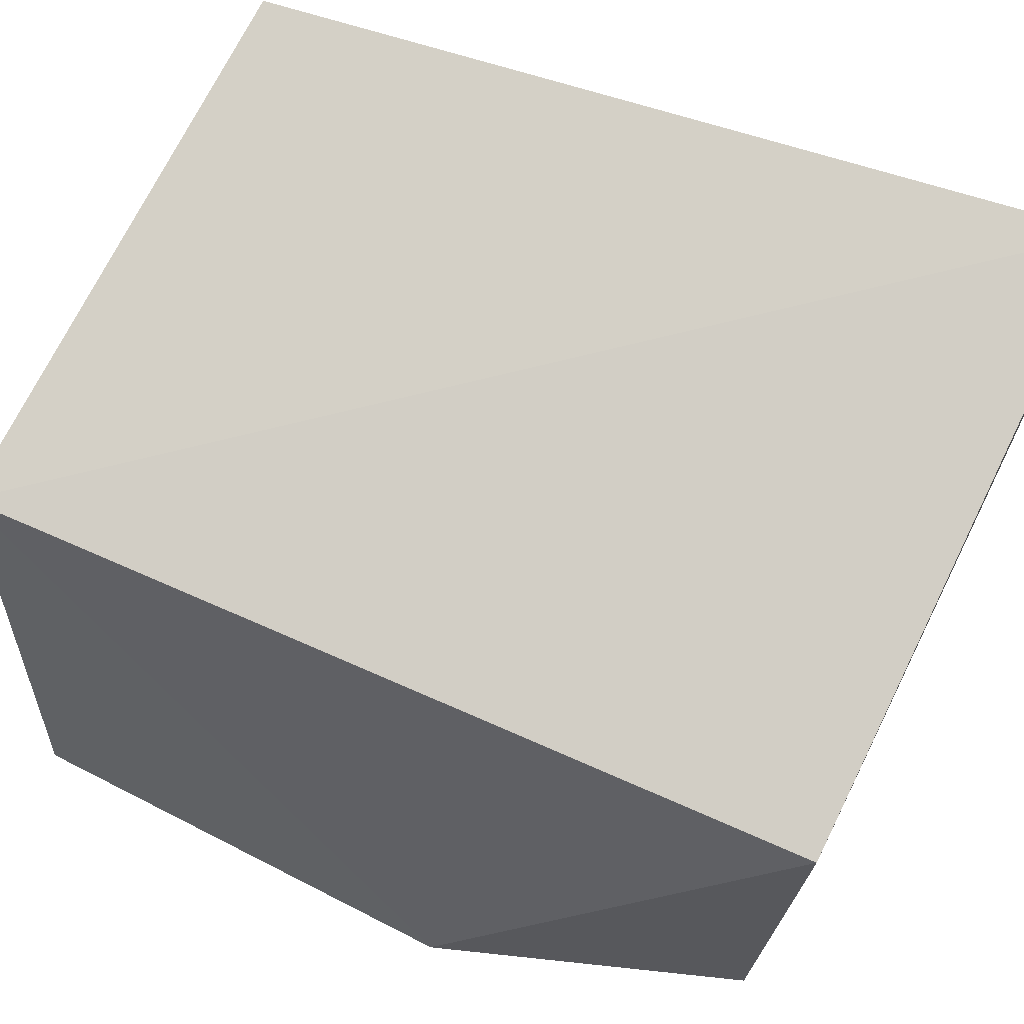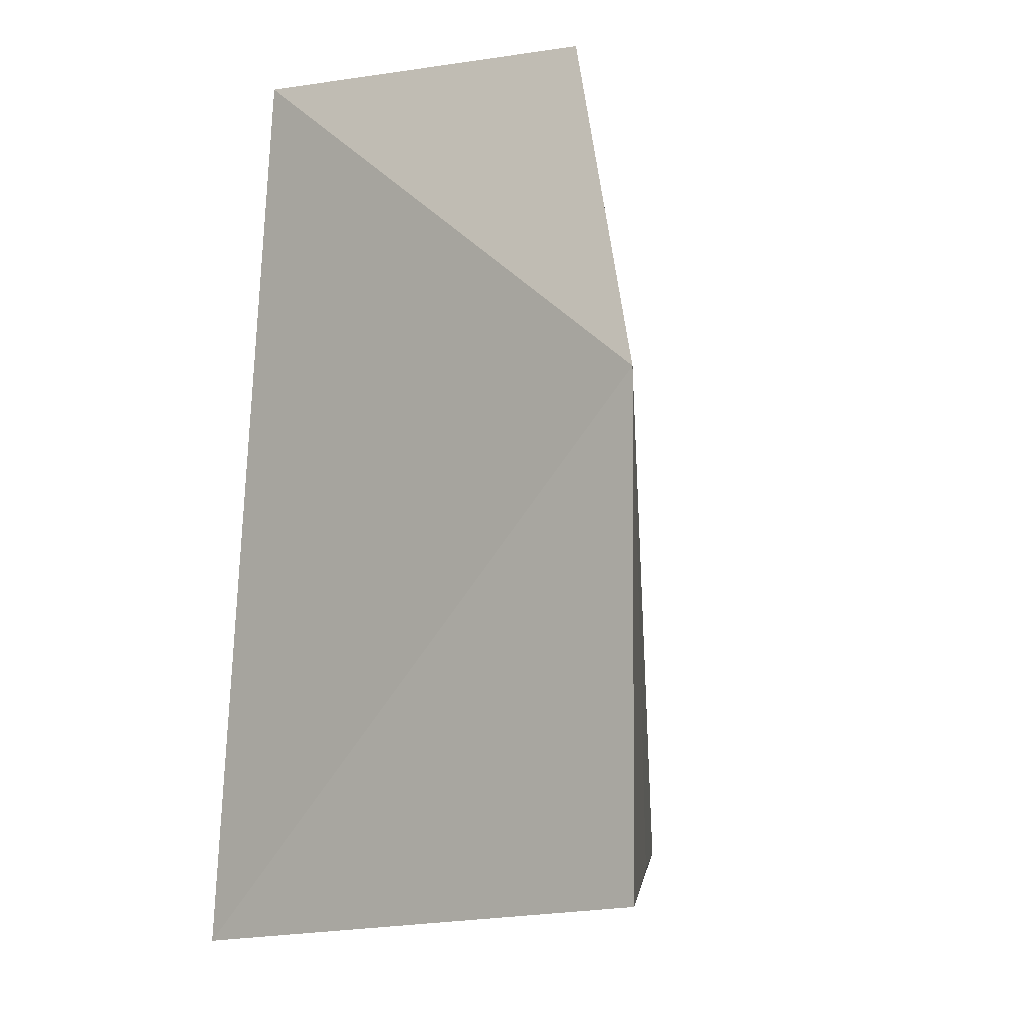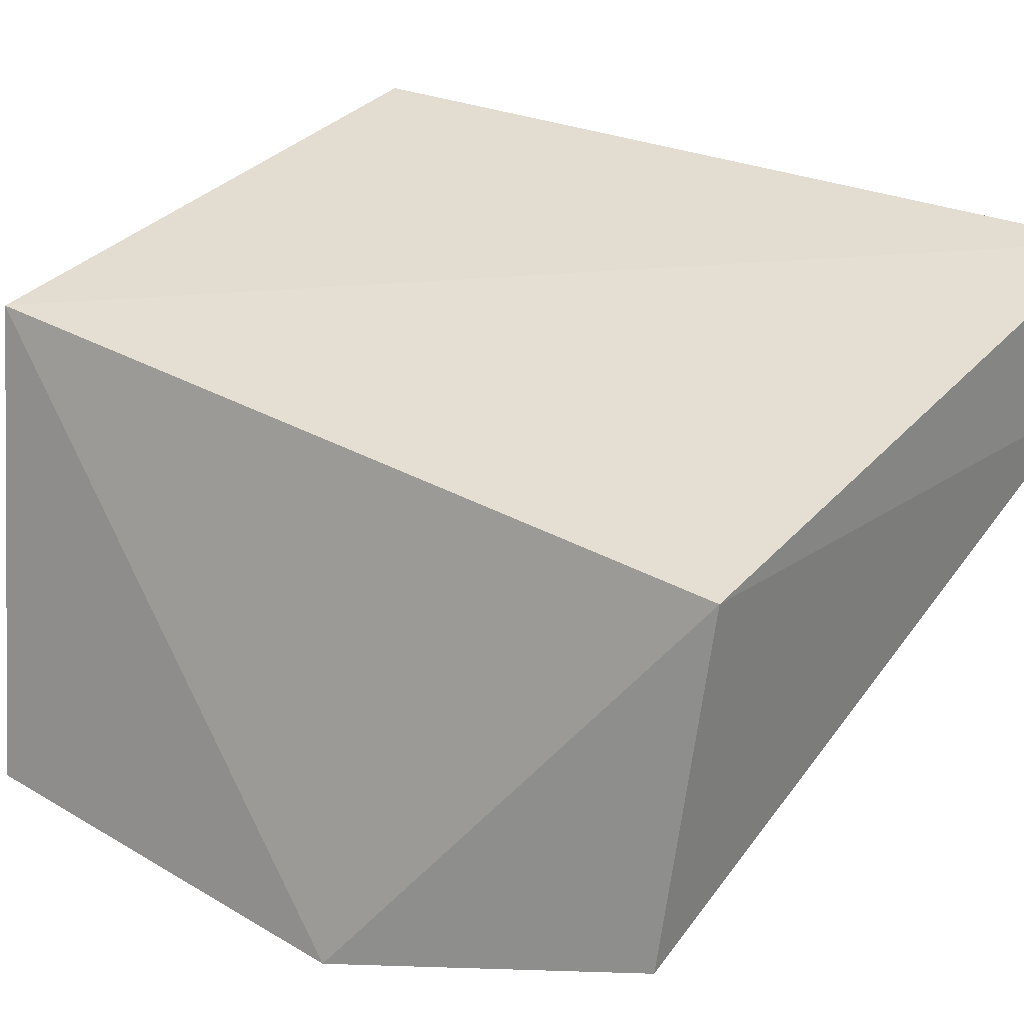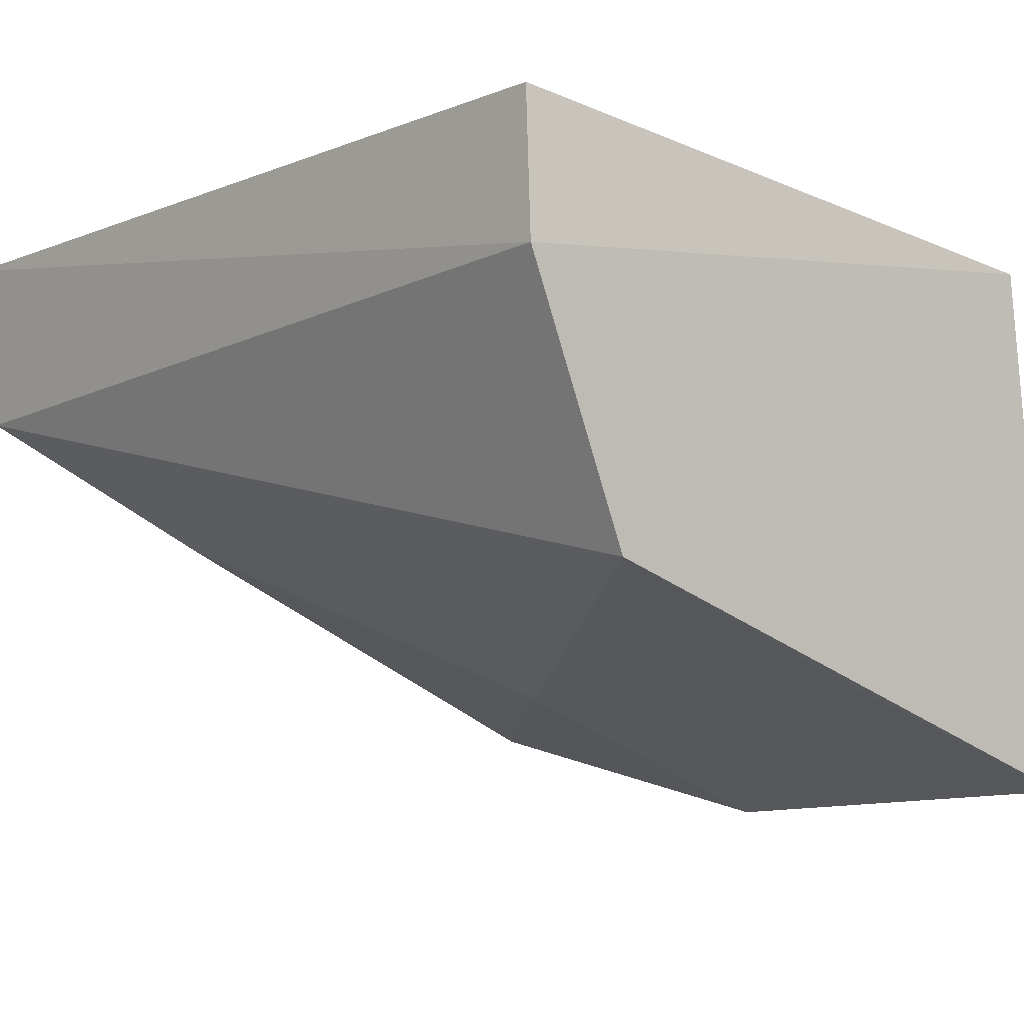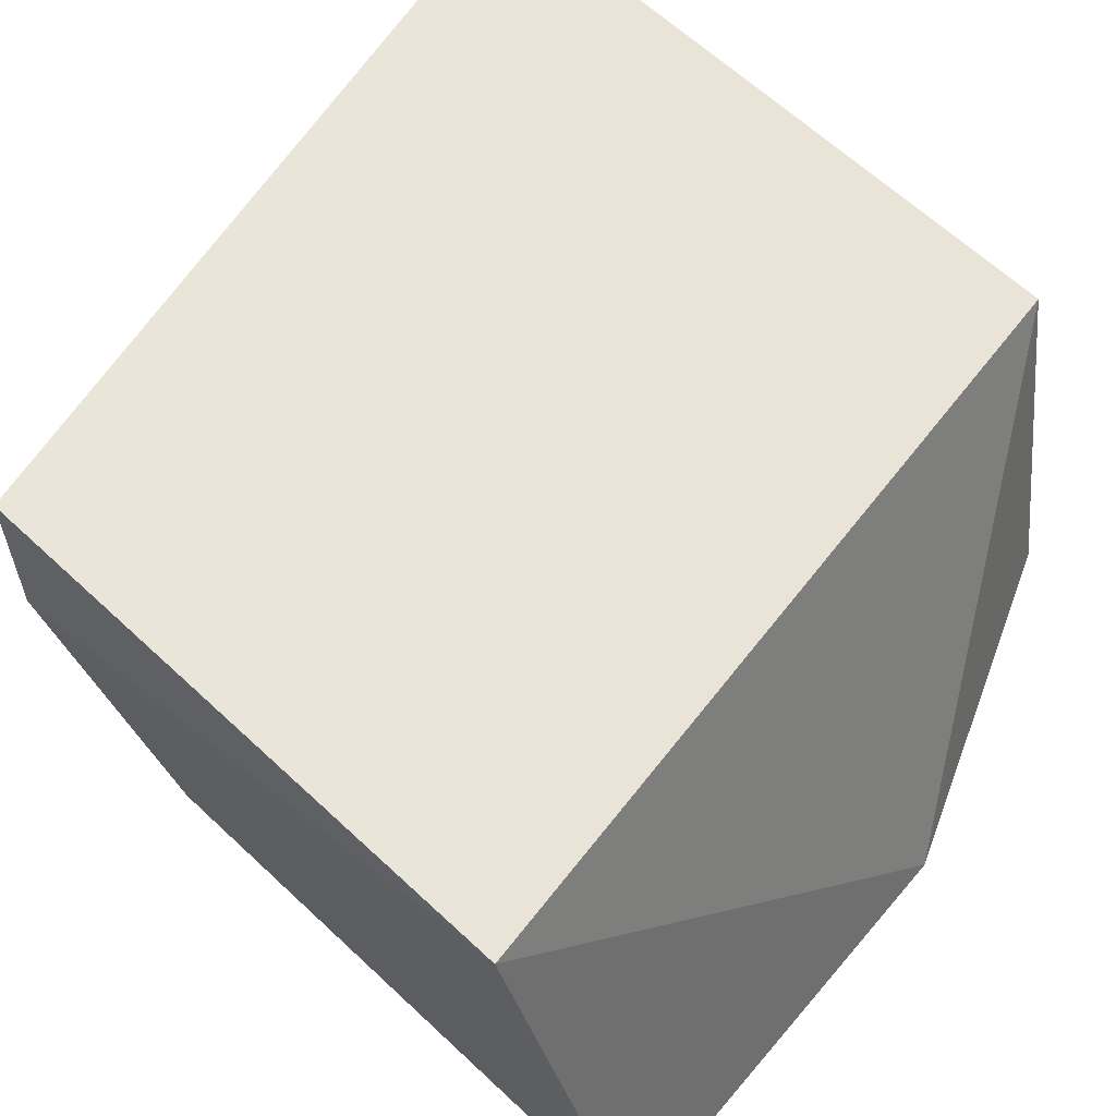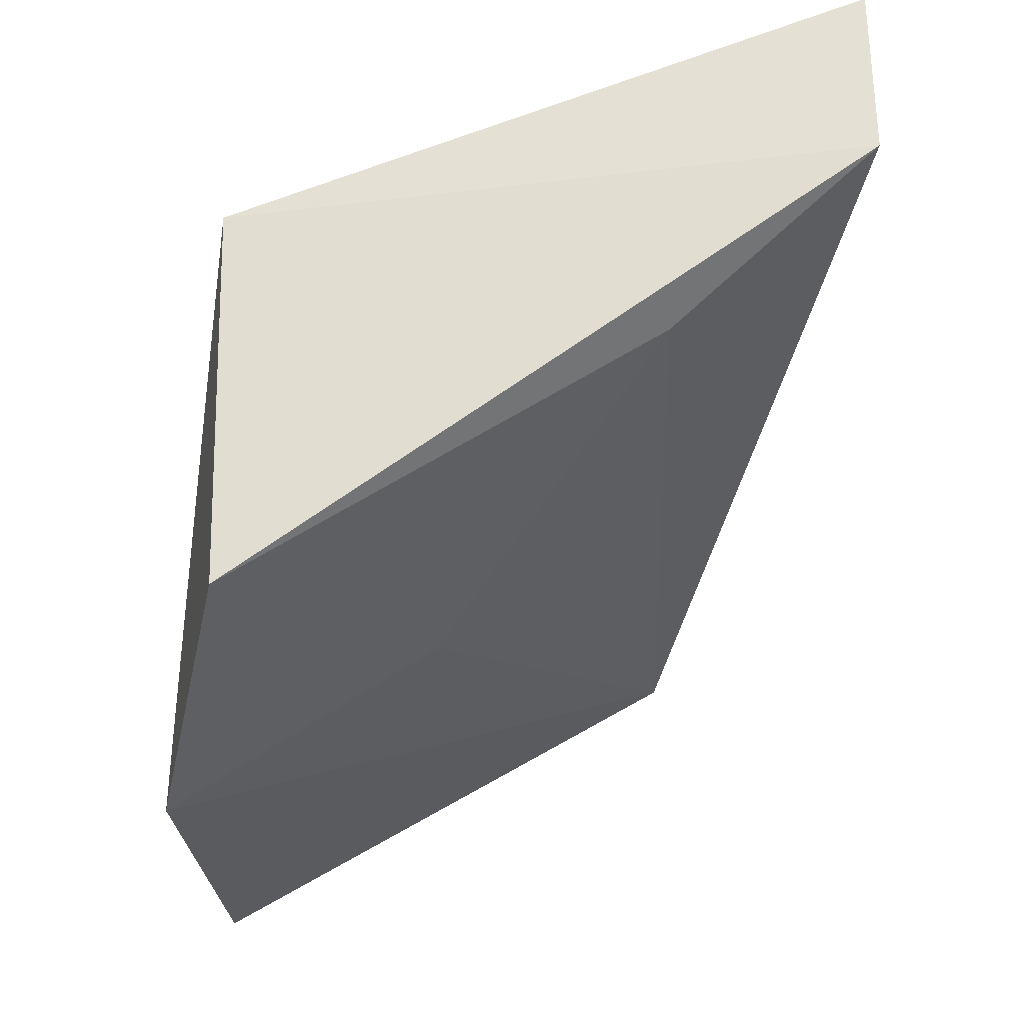
<metadata>
{"format":"obj","ext":"obj","renderer":"f3d","projection":"perspective","resolution":1024,"background":"white","views":[{"elev":69.8,"azim":114.6,"up":"+Z"},{"elev":-5.3,"azim":114.6,"up":"+Y"},{"elev":28.1,"azim":128.6,"up":"+Z"},{"elev":-8.7,"azim":-36.9,"up":"+Z"},{"elev":56.2,"azim":36.9,"up":"+Z"},{"elev":65.5,"azim":170.2,"up":"+Y"}]}
</metadata>
<code>
v -0.04564 0.189 -0.009936
v -0.03993 0.192 -0.03625
v -0.04689 0.2351 -0.0125
v -0.08124 0.2361 -0.005646
v -0.07491 0.1915 -0.01235
v -0.0438 0.2343 -0.03178
v -0.03894 0.2171 -0.03668
v -0.07521 0.1914 -0.004892
v -0.07986 0.2362 -0.01462
v -0.05433 0.2182 -0.03049
v -0.06791 0.2332 -0.02153
v -0.06843 0.1929 -0.02607
v -0.05333 0.1929 -0.03158
f 1 3 4
f 5 2 1
f 7 1 2
f 7 3 1
f 7 6 3
f 8 5 1
f 8 1 4
f 8 4 5
f 9 4 3
f 9 3 6
f 9 5 4
f 10 6 7
f 11 9 6
f 11 6 10
f 12 10 7
f 12 2 5
f 12 5 9
f 12 11 10
f 12 9 11
f 13 12 7
f 13 7 2
f 13 2 12

</code>
